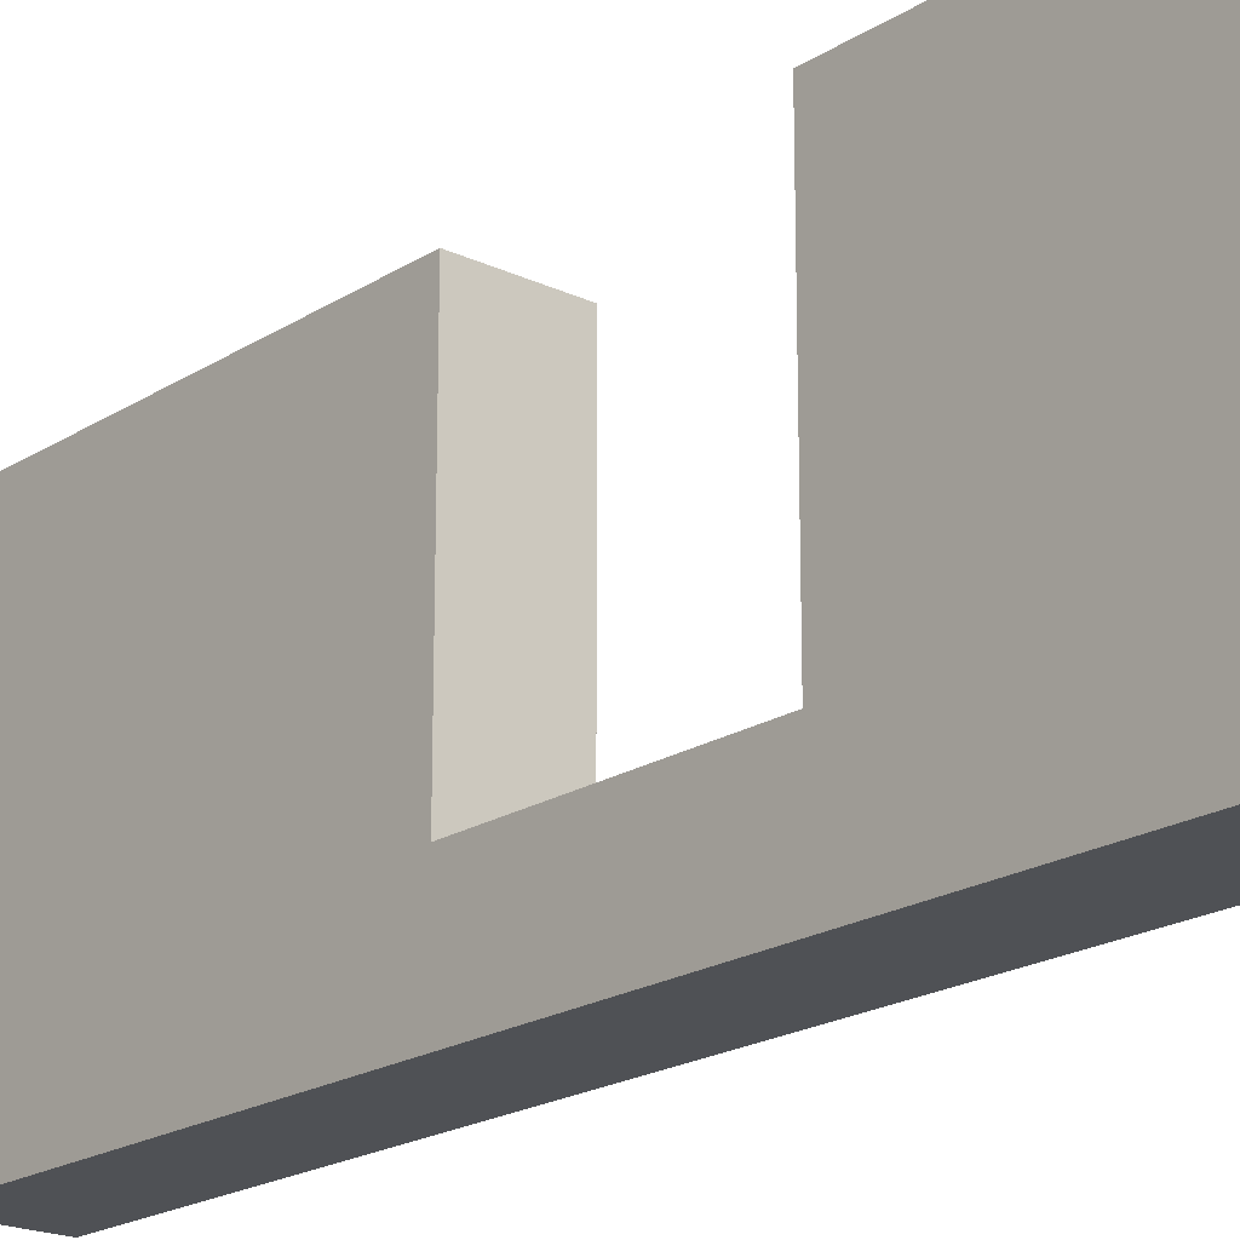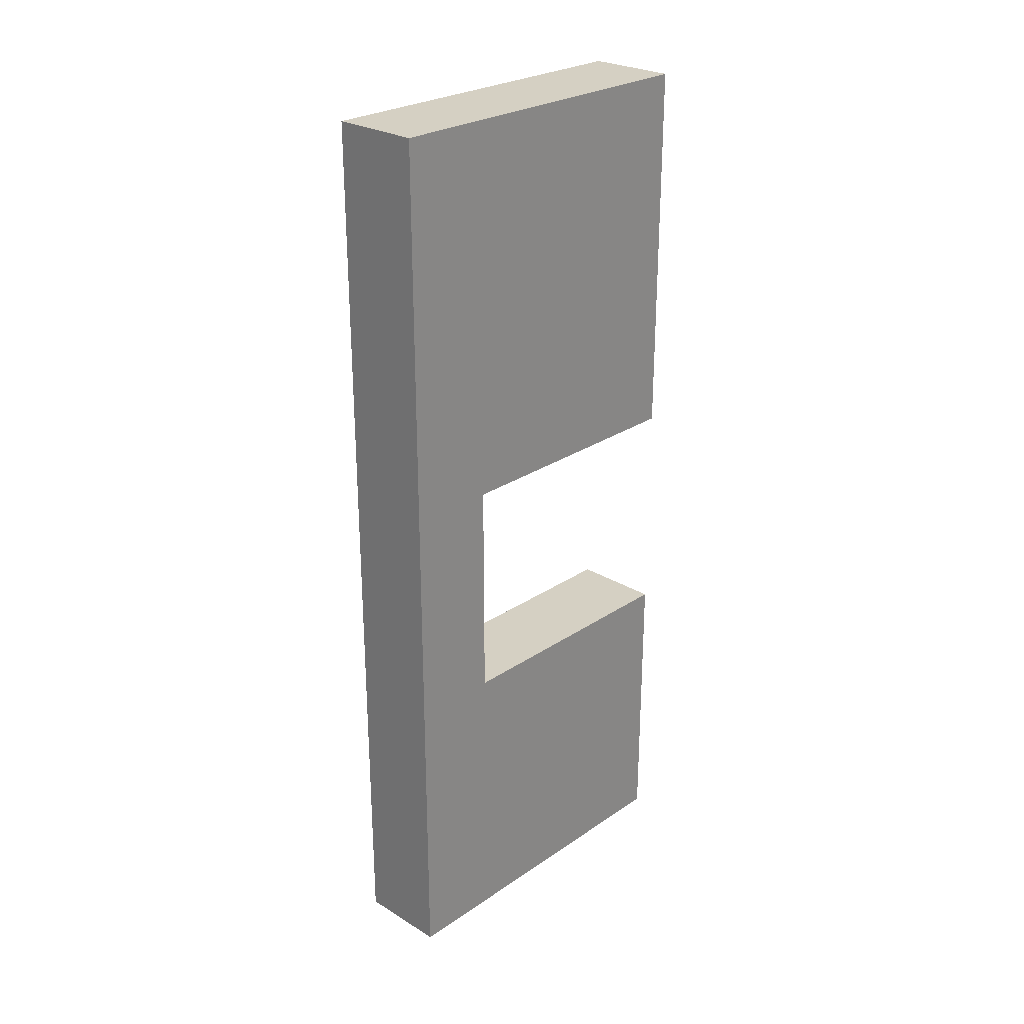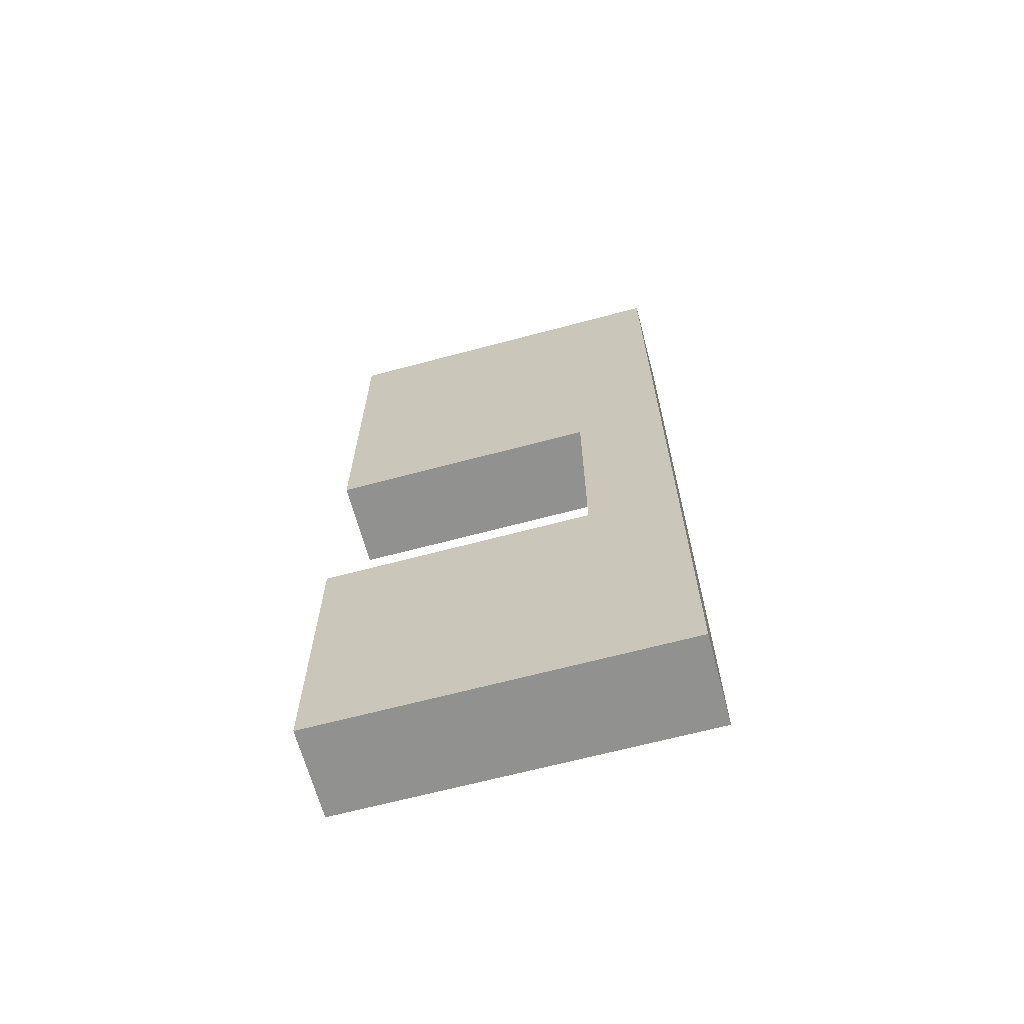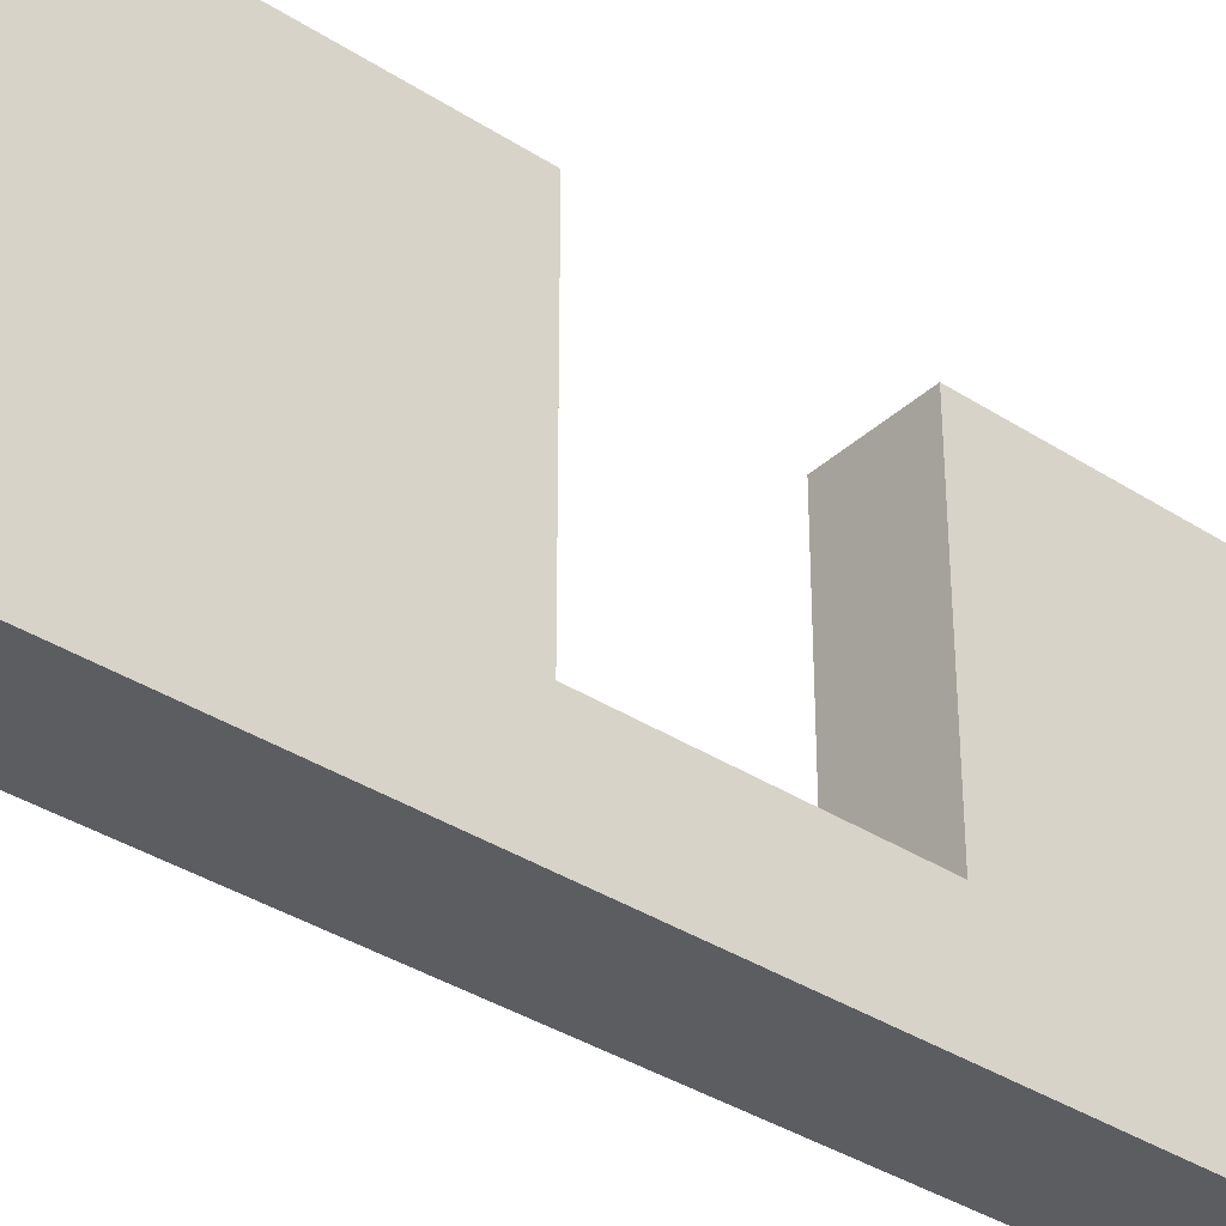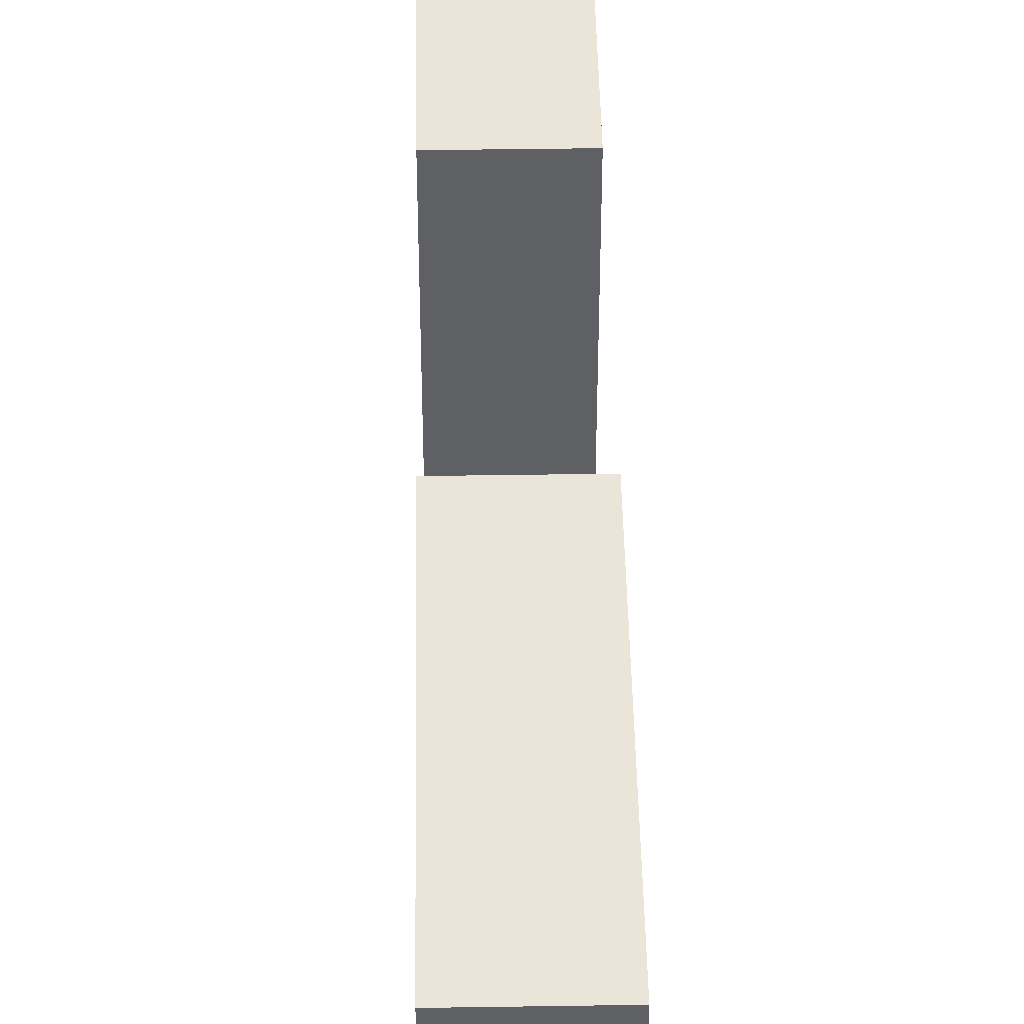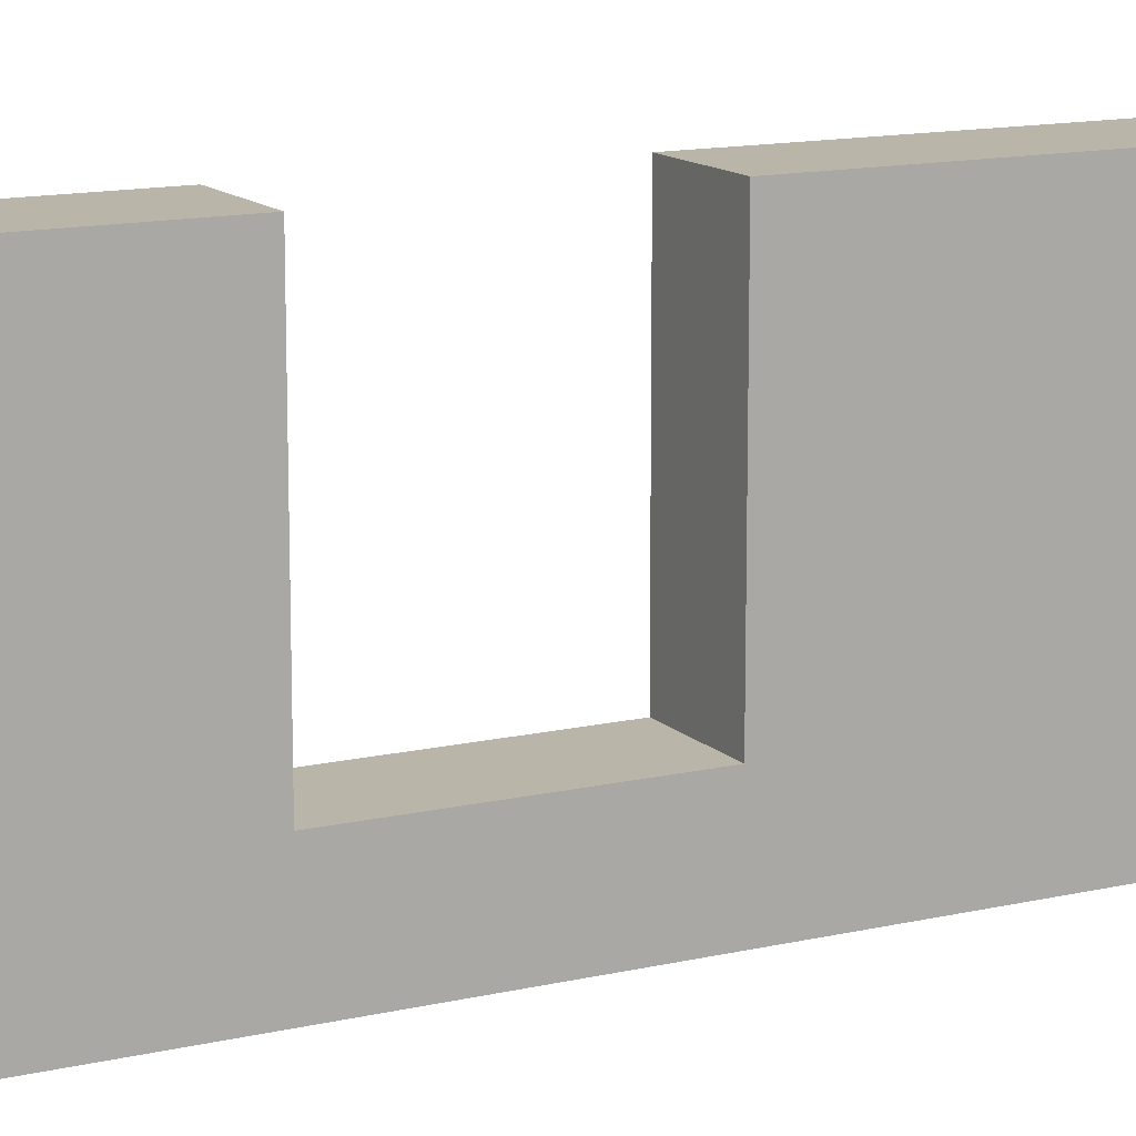
<metadata>
{"format":"obj","ext":"obj","renderer":"f3d","projection":"perspective","resolution":1024,"background":"white","views":[{"elev":-20.1,"azim":139.1,"up":"+Y"},{"elev":26.4,"azim":43.5,"up":"+Z"},{"elev":-66.0,"azim":-75.0,"up":"+Z"},{"elev":-36.2,"azim":49.8,"up":"+Y"},{"elev":44.9,"azim":179.0,"up":"+Y"},{"elev":13.4,"azim":-117.7,"up":"+Y"}]}
</metadata>
<code>
o Doorway
g Wall_Hole (3)
v -1.729e-06 -1.491e-07 -10.75
v -1 -8.947e-08 -10.75
v -1.043e-06 1.5 -10.75
v -1 1.5 -10.75
v -1 -8.954e-08 -20.75
v -1.675e-05 -1.491e-07 -20.75
v -1 1.5 -20.75
v -1.797e-05 1.5 -20.75
v -1 0 -15
v -1 1 -15
v 0 0 -15
v 0 1 -15
v -2.444e-06 4 -10.75
v -1 4 -10.75
v -1 4 -15
v 0 4 -15
v -1 0 -17.5
v -1 1 -17.5
v 0 1 -17.5
v 0 0 -17.5
v -1 4 -20.75
v -1.746e-05 4 -20.75
v 0 4 -17.5
v -1 4 -17.5
f 3 4 2 1
f 7 8 6 5
f 4 10 9 2
f 11 12 3 1
f 14 13 16 15
f 11 1 2 9
f 10 18 17 9
f 18 7 5 17
f 20 19 12 11
f 6 8 19 20
f 24 23 22 21
f 10 12 19 18
f 6 20 17 5
f 20 11 9 17
f 21 22 8 7
f 22 23 19 8
f 24 21 7 18
f 23 24 18 19
f 15 16 12 10
f 16 13 3 12
f 14 15 10 4
f 13 14 4 3

</code>
